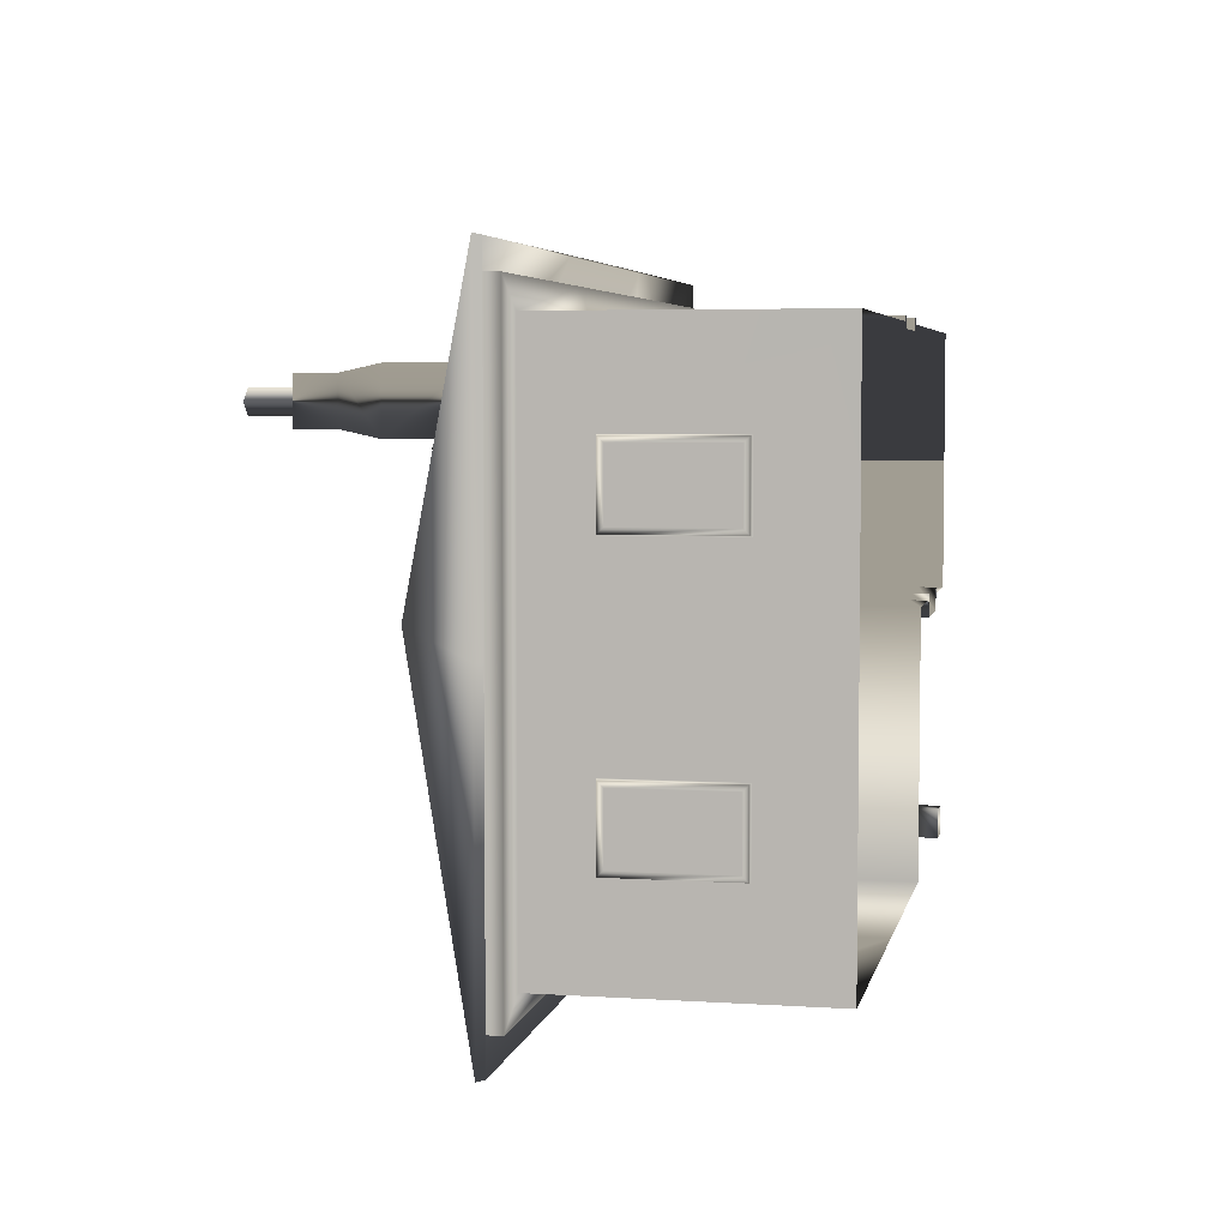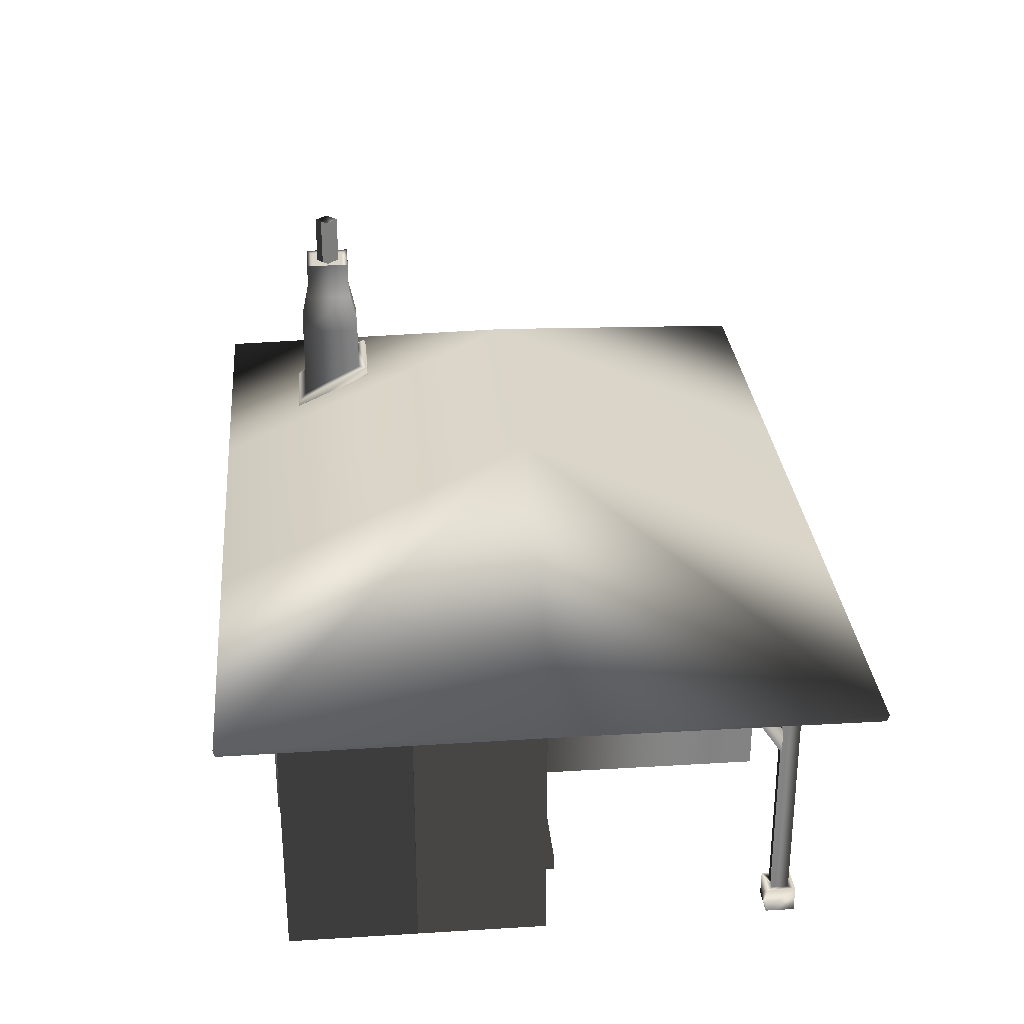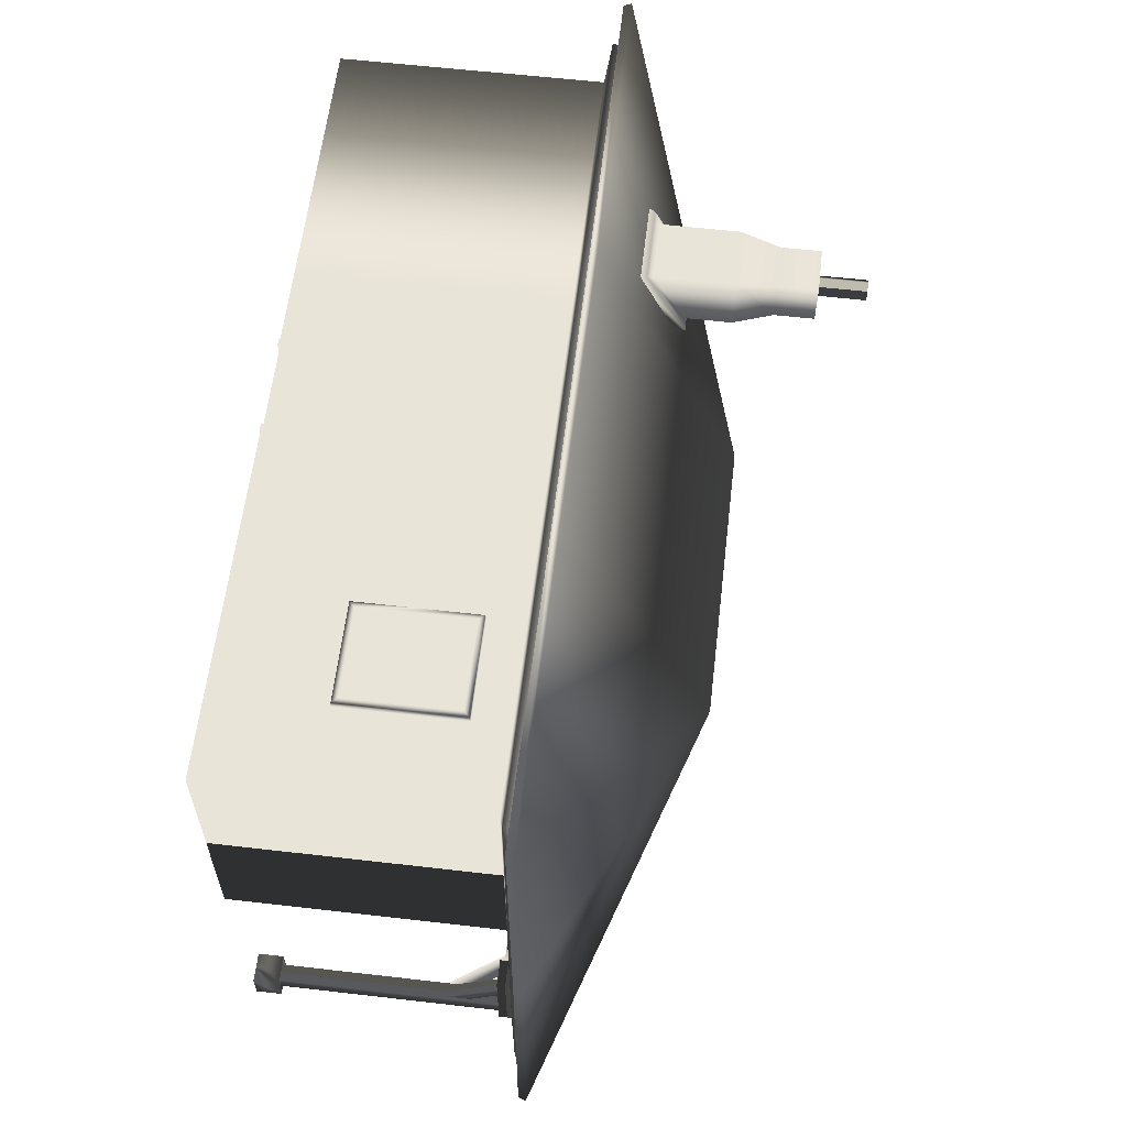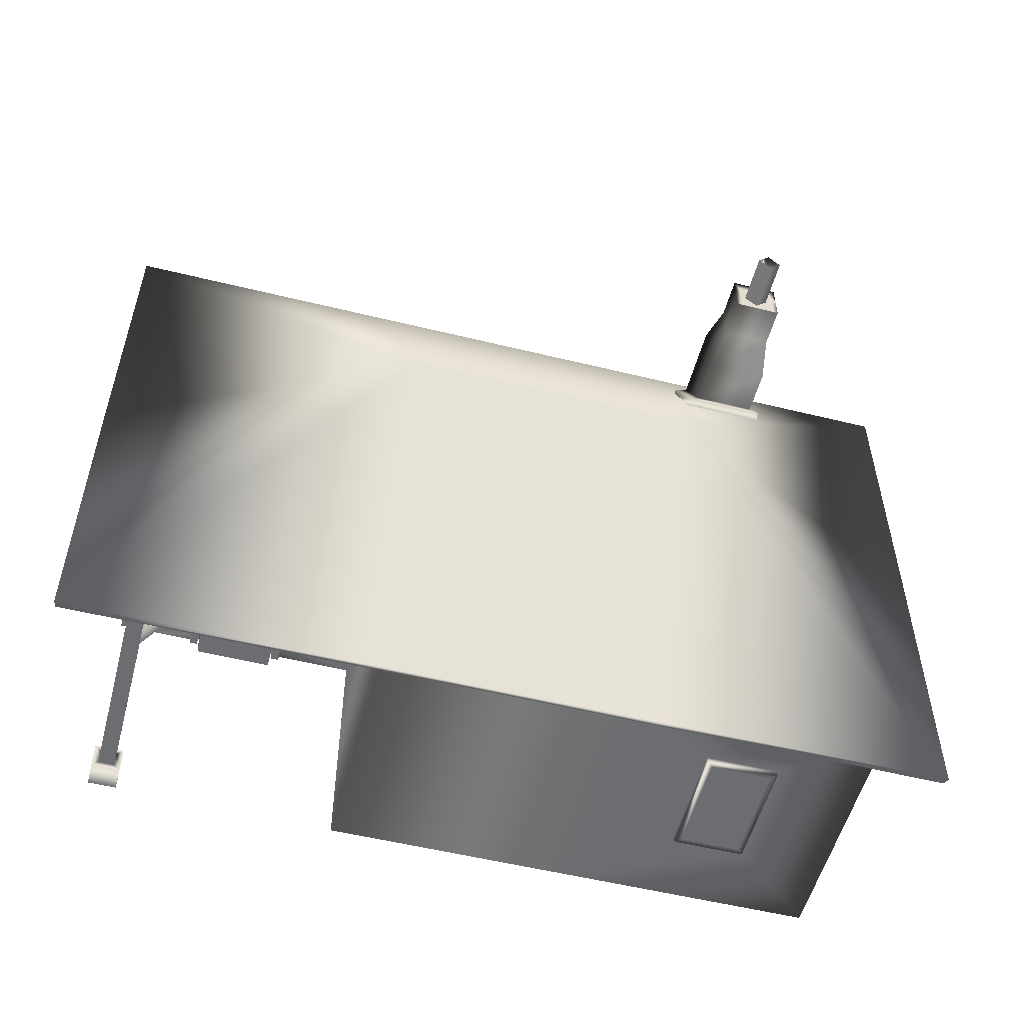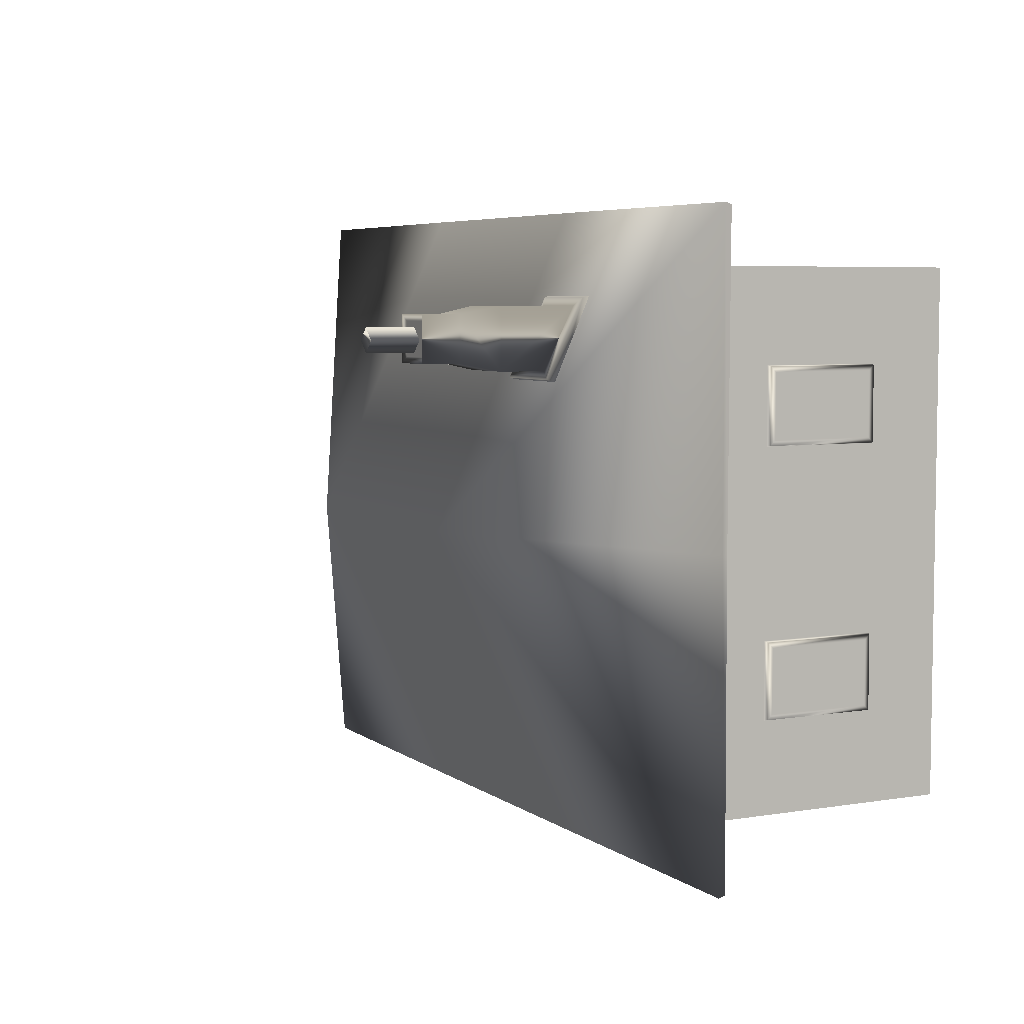
<metadata>
{"format":"obj","ext":"obj","renderer":"f3d","projection":"perspective","resolution":1024,"background":"white","views":[{"elev":4.8,"azim":-78.3,"up":"+Z"},{"elev":29.3,"azim":84.8,"up":"+Y"},{"elev":60.3,"azim":96.7,"up":"+Z"},{"elev":-54.0,"azim":165.3,"up":"+Z"},{"elev":5.6,"azim":-116.9,"up":"+Z"}]}
</metadata>
<code>
o building_3
v 2.916 0 1.156
v 2.916 10 1.156
v 9.902 8.355 1.156
v 9.902 0 1.156
v 5.931 0 1.156
v 5.931 8.355 1.156
v 9.902 0.6567 1.156
v 5.931 0.6567 1.156
v 9.52 8.045 1.389
v 9.52 0.6567 1.389
v 6.312 8.045 1.389
v 9.52 0 1.389
v 6.312 0 1.389
v 6.312 0.6567 1.389
v 9.852 8.305 0.9457
v 9.852 0.6567 0.9457
v 9.852 0 0.9457
v 9.57 0 0.9457
v 9.57 0.6567 0.9457
v 9.57 8.095 0.9457
v 6.262 8.095 0.9457
v 6.262 0.6567 0.9457
v 6.262 0 0.9457
v 5.981 0 0.9457
v 5.981 0.6567 0.9457
v 5.981 8.305 0.9457
v 9.457 0 0.4668
v 6.375 0 0.4668
v 6.375 0.627 0.4668
v 9.457 0.627 0.4668
v -17.06 3.359 4.981
v -17.06 3.359 7.331
v -17.06 7.35 7.331
v -17.06 7.35 4.981
v -17.08 0 1.156
v -17.08 1e-06 11.16
v -17.08 3.069 7.621
v -17.08 3.069 4.691
v -17.08 7.64 7.621
v -17.08 7.64 4.691
v -17.29 3.109 7.581
v -17.29 3.109 4.731
v -17.29 7.6 7.581
v -17.29 7.6 4.731
v -17.29 3.319 7.371
v -17.29 3.319 4.941
v -17.29 7.39 7.371
v -17.29 7.39 4.941
v 6.298 4.376 11.13
v 9.535 4.376 11.13
v 9.535 8.367 11.13
v 6.298 8.367 11.13
v 2.916 1e-06 11.16
v 12.92 1e-06 11.16
v 9.825 4.086 11.16
v 6.008 4.086 11.16
v 12.92 10 11.16
v 9.825 8.657 11.16
v 2.916 10 11.16
v 6.008 8.657 11.16
v 9.785 4.126 11.36
v 6.048 4.126 11.36
v 9.785 8.617 11.36
v 6.048 8.617 11.36
v 9.575 4.336 11.36
v 6.258 4.336 11.36
v 9.575 8.407 11.36
v 6.258 8.407 11.36
v -17.06 3.359 -5.019
v -17.06 3.359 -2.669
v -17.06 7.35 -2.669
v -17.06 7.35 -5.019
v -17.08 3.069 -2.379
v -17.08 3.069 -5.309
v -17.08 10 1.156
v -17.08 7.64 -2.379
v -17.08 7.64 -5.309
v -17.29 3.109 -2.419
v -17.29 3.109 -5.269
v -17.29 7.6 -2.419
v -17.29 7.6 -5.269
v -17.29 3.319 -2.629
v -17.29 3.319 -5.059
v -17.29 7.39 -2.629
v -17.29 7.39 -5.059
v -10.91 3.359 -8.816
v -13.26 3.359 -8.816
v -13.26 7.35 -8.816
v -10.91 7.35 -8.816
v -7.084 -1e-06 -8.844
v -17.08 -1e-06 -8.844
v -13.55 3.069 -8.844
v -10.62 3.069 -8.844
v -17.08 10 -8.844
v -13.55 7.64 -8.844
v -7.084 10 -8.844
v -10.62 7.64 -8.844
v -13.51 3.109 -9.05
v -10.66 3.109 -9.05
v -13.51 7.6 -9.05
v -10.66 7.6 -9.05
v -13.3 3.319 -9.05
v -10.87 3.319 -9.05
v -13.3 7.39 -9.05
v -10.87 7.39 -9.05
v -7.084 10 11.16
v -4.069 7.613 11.16
v -0.0985 7.613 11.16
v -4.069 1e-06 11.16
v -0.0985 1e-06 11.16
v -3.688 7.303 10.92
v -3.688 1e-06 10.92
v -0.4801 7.303 10.92
v -0.4801 1e-06 10.92
v -4.019 7.563 11.37
v -4.019 1e-06 11.37
v -3.738 1e-06 11.37
v -3.738 7.353 11.37
v -0.4301 7.353 11.37
v -0.4301 1e-06 11.37
v -0.1485 1e-06 11.37
v -0.1485 7.563 11.37
v -7.084 1e-06 11.16
v -17.08 10 11.16
v 12.92 0 1.156
v 12.92 10 1.156
v 2.916 -1e-06 -8.844
v 2.916 10 -8.844
v 12.92 10 -8.844
v 13.85 10.21 12.24
v 3.227 10.21 12.24
v -18.02 10.21 1.156
v -18.02 10.21 -9.925
v -7.395 10.21 -9.925
v -7.395 10.21 12.24
v -18.02 10.21 12.24
v 13.85 10.21 1.156
v 3.227 10.21 -9.925
v 13.85 10.21 -9.925
v 13.85 11.07 12.24
v 3.227 11.07 12.24
v -18.02 11.07 1.156
v -18.02 11.07 -9.925
v -7.395 11.07 -9.925
v -7.395 11.07 12.24
v -18.02 11.07 12.24
v 13.85 11.07 1.156
v 3.227 11.07 -9.925
v 13.85 11.07 -9.925
v 11.92 0.9764 -8.468
v 11.92 9.795 -8.468
v 12.56 9.795 -8.468
v 12.56 0.9764 -8.468
v 11.92 0.9764 -7.834
v 11.92 9.795 -7.834
v 12.56 9.795 -7.834
v 12.56 0.9764 -7.834
v 11.68 0.9764 -8.711
v 12.8 0.9764 -8.711
v 11.68 0.9764 -7.591
v 12.8 0.9764 -7.591
v 11.68 -1e-06 -8.711
v 12.8 -1e-06 -8.711
v 11.68 -1e-06 -7.591
v 12.8 -1e-06 -7.591
v 12.02 8.187 -7.928
v 12.02 9.795 -6.777
v 12.46 9.795 -6.777
v 12.46 8.187 -7.928
v 12.02 7.231 -7.928
v 12.02 9.795 -6.206
v 12.46 9.795 -6.206
v 12.46 7.231 -7.928
v 12 8.187 -7.932
v 10.85 9.795 -7.932
v 10.85 9.795 -8.377
v 12 8.187 -8.377
v 12 7.231 -7.932
v 10.27 9.795 -7.932
v 10.27 9.795 -8.377
v 12 7.231 -8.377
v 9.164 9.469 -8.661
v 9.164 9.469 -7.666
v 9.164 10.1 -7.666
v 9.164 10.1 -8.661
v 12.74 9.469 -5.134
v 11.74 9.469 -5.134
v 11.74 10.1 -5.134
v 12.74 10.1 -5.134
v 11.74 9.469 -7.666
v 11.74 10.1 -7.666
v 12.74 9.469 -8.661
v 12.74 10.1 -8.661
v -11.79 12.7 9.741
v -9.405 12.7 9.741
v -11.49 18.69 9.435
v -9.711 18.69 9.435
v -11.49 18.69 7.657
v -9.711 18.69 7.657
v -9.405 15.66 9.741
v -11.79 15.66 9.741
v -9.405 15.66 7.351
v -11.79 15.66 7.351
v -11.49 17.18 9.435
v -9.711 17.18 9.435
v -9.711 17.18 7.657
v -11.49 17.18 7.657
v -9.405 13.9 7.351
v -11.79 13.9 7.351
v -12.11 12.45 10.05
v -9.093 12.45 10.05
v -9.093 13.97 7.039
v -12.11 13.97 7.039
v -12.22 12.03 10.17
v -8.98 12.03 10.17
v -8.98 13.54 6.926
v -12.22 13.54 6.926
v -11.25 18.59 9.196
v -9.95 18.59 9.196
v -9.95 18.59 7.896
v -11.25 18.59 7.896
v -10.14 18.38 8.515
v -10.6 18.38 8.054
v -11.06 18.38 8.515
v -10.6 18.38 8.976
v -10.14 20.49 8.515
v -10.6 20.49 8.054
v -11.06 20.49 8.515
v -10.6 20.49 8.976
v -10.6 20.07 8.515
v -19.14 10.78 13.29
v -7.687 10.77 13.31
v 3.737 10.77 13.31
v 15.19 10.78 13.29
v -19.14 10.78 -11.03
v -7.687 10.77 -11.05
v 3.737 10.77 -11.05
v 15.19 10.78 -11.03
v -19.16 10.77 1.127
v -7.548 16.31 1.127
v 3.598 16.31 1.127
v 15.21 10.77 1.127
v -19.06 10.48 13.22
v -7.687 10.5 13.18
v 3.737 10.5 13.18
v 15.11 10.48 13.22
v -19.06 10.48 -10.97
v -7.687 10.5 -10.93
v 3.737 10.5 -10.93
v 15.11 10.48 -10.97
v -19.03 10.5 1.127
v 15.08 10.5 1.127
v -7.639 12.33 -6.911
v -15.22 12.32 -6.936
v 3.689 12.33 -6.911
v 11.27 12.32 -6.936
v -15.22 12.32 9.189
v -15.2 12.33 1.127
v 3.689 12.33 9.164
v -7.639 12.33 9.164
v 11.27 12.32 9.189
v 11.25 12.33 1.127
f 9 10 14
f 14 11 9
f 125 7 3
f 3 126 125
f 2 126 3
f 3 6 2
f 28 29 30
f 30 27 28
f 1 2 6
f 6 8 1
f 15 16 19
f 19 20 15
f 25 26 21
f 21 22 25
f 26 15 20
f 20 21 26
f 24 25 22
f 22 23 24
f 16 17 18
f 18 19 16
f 3 7 16
f 16 15 3
f 7 4 17
f 17 16 7
f 12 10 19
f 19 18 12
f 10 9 20
f 20 19 10
f 9 11 21
f 21 20 9
f 11 14 22
f 22 21 11
f 14 13 23
f 23 22 14
f 5 8 25
f 25 24 5
f 8 6 26
f 26 25 8
f 6 3 15
f 15 26 6
f 13 14 29
f 29 28 13
f 14 10 30
f 30 29 14
f 10 12 27
f 27 30 10
f 31 32 33
f 33 34 31
f 35 36 37
f 37 38 35
f 36 124 39
f 39 37 36
f 124 75 40
f 40 39 124
f 75 35 38
f 38 40 75
f 38 37 41
f 41 42 38
f 37 39 43
f 43 41 37
f 39 40 44
f 44 43 39
f 40 38 42
f 42 44 40
f 42 41 45
f 45 46 42
f 41 43 47
f 47 45 41
f 43 44 48
f 48 47 43
f 44 42 46
f 46 48 44
f 46 45 32
f 32 31 46
f 45 47 33
f 33 32 45
f 47 48 34
f 34 33 47
f 48 46 31
f 31 34 48
f 49 50 51
f 51 52 49
f 53 54 55
f 55 56 53
f 54 57 58
f 58 55 54
f 57 59 60
f 60 58 57
f 59 53 56
f 56 60 59
f 56 55 61
f 61 62 56
f 55 58 63
f 63 61 55
f 58 60 64
f 64 63 58
f 60 56 62
f 62 64 60
f 62 61 65
f 65 66 62
f 61 63 67
f 67 65 61
f 63 64 68
f 68 67 63
f 64 62 66
f 66 68 64
f 66 65 50
f 50 49 66
f 65 67 51
f 51 50 65
f 67 68 52
f 52 51 67
f 68 66 49
f 49 52 68
f 69 70 71
f 71 72 69
f 91 35 73
f 73 74 91
f 35 75 76
f 76 73 35
f 75 94 77
f 77 76 75
f 94 91 74
f 74 77 94
f 74 73 78
f 78 79 74
f 73 76 80
f 80 78 73
f 76 77 81
f 81 80 76
f 77 74 79
f 79 81 77
f 79 78 82
f 82 83 79
f 78 80 84
f 84 82 78
f 80 81 85
f 85 84 80
f 81 79 83
f 83 85 81
f 83 82 70
f 70 69 83
f 82 84 71
f 71 70 82
f 84 85 72
f 72 71 84
f 85 83 69
f 69 72 85
f 86 87 88
f 88 89 86
f 90 91 92
f 92 93 90
f 91 94 95
f 95 92 91
f 94 96 97
f 97 95 94
f 96 90 93
f 93 97 96
f 93 92 98
f 98 99 93
f 92 95 100
f 100 98 92
f 95 97 101
f 101 100 95
f 97 93 99
f 99 101 97
f 99 98 102
f 102 103 99
f 98 100 104
f 104 102 98
f 100 101 105
f 105 104 100
f 101 99 103
f 103 105 101
f 103 102 87
f 87 86 103
f 102 104 88
f 88 87 102
f 104 105 89
f 89 88 104
f 105 103 86
f 86 89 105
f 111 112 114
f 114 113 111
f 123 109 107
f 107 106 123
f 59 106 107
f 107 108 59
f 53 59 108
f 108 110 53
f 115 116 117
f 117 118 115
f 121 122 119
f 119 120 121
f 122 115 118
f 118 119 122
f 107 109 116
f 116 115 107
f 112 111 118
f 118 117 112
f 111 113 119
f 119 118 111
f 113 114 120
f 120 119 113
f 110 108 122
f 122 121 110
f 108 107 115
f 115 122 108
f 106 124 36
f 36 123 106
f 126 57 54
f 54 125 126
f 128 2 1
f 1 127 128
f 96 128 127
f 127 90 96
f 126 2 128
f 128 129 126
f 75 124 136
f 136 132 75
f 59 57 130
f 130 131 59
f 94 75 132
f 132 133 94
f 96 94 133
f 133 134 96
f 106 59 131
f 131 135 106
f 124 106 135
f 135 136 124
f 57 126 137
f 137 130 57
f 128 96 134
f 134 138 128
f 126 129 139
f 139 137 126
f 129 128 138
f 138 139 129
f 132 136 146
f 146 142 132
f 131 130 140
f 140 141 131
f 133 132 142
f 142 143 133
f 134 133 143
f 143 144 134
f 135 131 141
f 141 145 135
f 136 135 145
f 145 146 136
f 130 137 147
f 147 140 130
f 138 134 144
f 144 148 138
f 137 139 149
f 149 147 137
f 139 138 148
f 148 149 139
f 151 152 153
f 153 150 151
f 150 154 155
f 155 151 150
f 157 153 152
f 152 156 157
f 154 157 156
f 156 155 154
f 150 153 159
f 159 158 150
f 154 150 158
f 158 160 154
f 153 157 161
f 161 159 153
f 157 154 160
f 160 161 157
f 158 159 163
f 163 162 158
f 160 158 162
f 162 164 160
f 159 161 165
f 165 163 159
f 161 160 164
f 164 165 161
f 167 168 169
f 169 166 167
f 166 170 171
f 171 167 166
f 173 169 168
f 168 172 173
f 170 173 172
f 172 171 170
f 175 174 177
f 177 176 175
f 174 175 179
f 179 178 174
f 181 180 176
f 176 177 181
f 178 179 180
f 180 181 178
f 182 183 184
f 184 185 182
f 190 191 184
f 184 183 190
f 190 192 186
f 186 187 190
f 193 191 188
f 188 189 193
f 192 193 189
f 189 186 192
f 186 189 188
f 188 187 186
f 187 188 191
f 191 190 187
f 182 192 190
f 190 183 182
f 191 193 185
f 185 184 191
f 182 185 193
f 193 192 182
f 218 219 220
f 220 221 218
f 195 200 201
f 201 194 195
f 208 202 200
f 200 195 208
f 205 204 201
f 201 200 205
f 206 205 200
f 200 202 206
f 207 206 202
f 202 203 207
f 204 207 203
f 203 201 204
f 197 196 204
f 204 205 197
f 199 197 205
f 205 206 199
f 198 199 206
f 206 207 198
f 196 198 207
f 207 204 196
f 203 202 208
f 208 209 203
f 194 201 203
f 203 209 194
f 195 194 210
f 210 211 195
f 209 208 212
f 212 213 209
f 208 195 211
f 211 212 208
f 194 209 213
f 213 210 194
f 211 210 214
f 214 215 211
f 213 212 216
f 216 217 213
f 212 211 215
f 215 216 212
f 210 213 217
f 217 214 210
f 196 197 219
f 219 218 196
f 197 199 220
f 220 219 197
f 199 198 221
f 221 220 199
f 198 196 218
f 218 221 198
f 222 223 227
f 227 226 222
f 223 224 228
f 228 227 223
f 224 225 229
f 229 228 224
f 225 222 226
f 226 229 225
f 237 236 240
f 240 241 237
f 241 240 232
f 232 233 241
f 248 247 235
f 235 236 248
f 249 248 236
f 236 237 249
f 250 249 237
f 237 238 250
f 251 243 231
f 231 239 251
f 244 245 233
f 233 232 244
f 246 252 242
f 242 234 246
f 252 250 238
f 238 242 252
f 245 246 234
f 234 233 245
f 247 251 239
f 239 235 247
f 243 244 232
f 232 231 243
f 254 247 248
f 248 253 254
f 248 249 255
f 255 253 248
f 249 250 256
f 256 255 249
f 257 243 251
f 251 258 257
f 245 244 260
f 260 259 245
f 252 246 261
f 261 262 252
f 256 250 252
f 252 262 256
f 261 246 245
f 245 259 261
f 251 247 254
f 254 258 251
f 244 243 257
f 257 260 244
f 1 8 5
f 125 4 7
f 226 227 230
f 227 228 230
f 228 229 230
f 229 226 230
f 235 240 236
f 237 241 238
f 239 231 240
f 241 234 242
f 241 242 238
f 241 233 234
f 235 239 240
f 231 232 240

</code>
